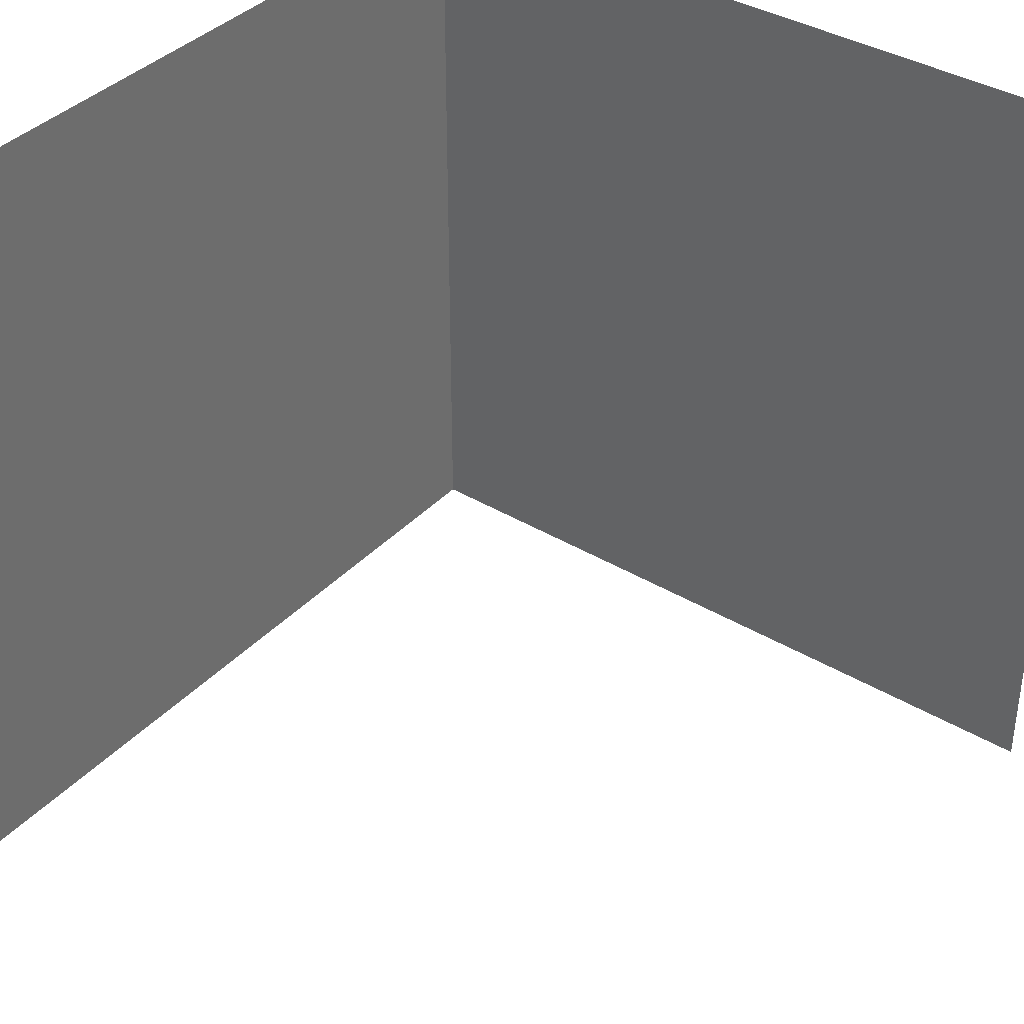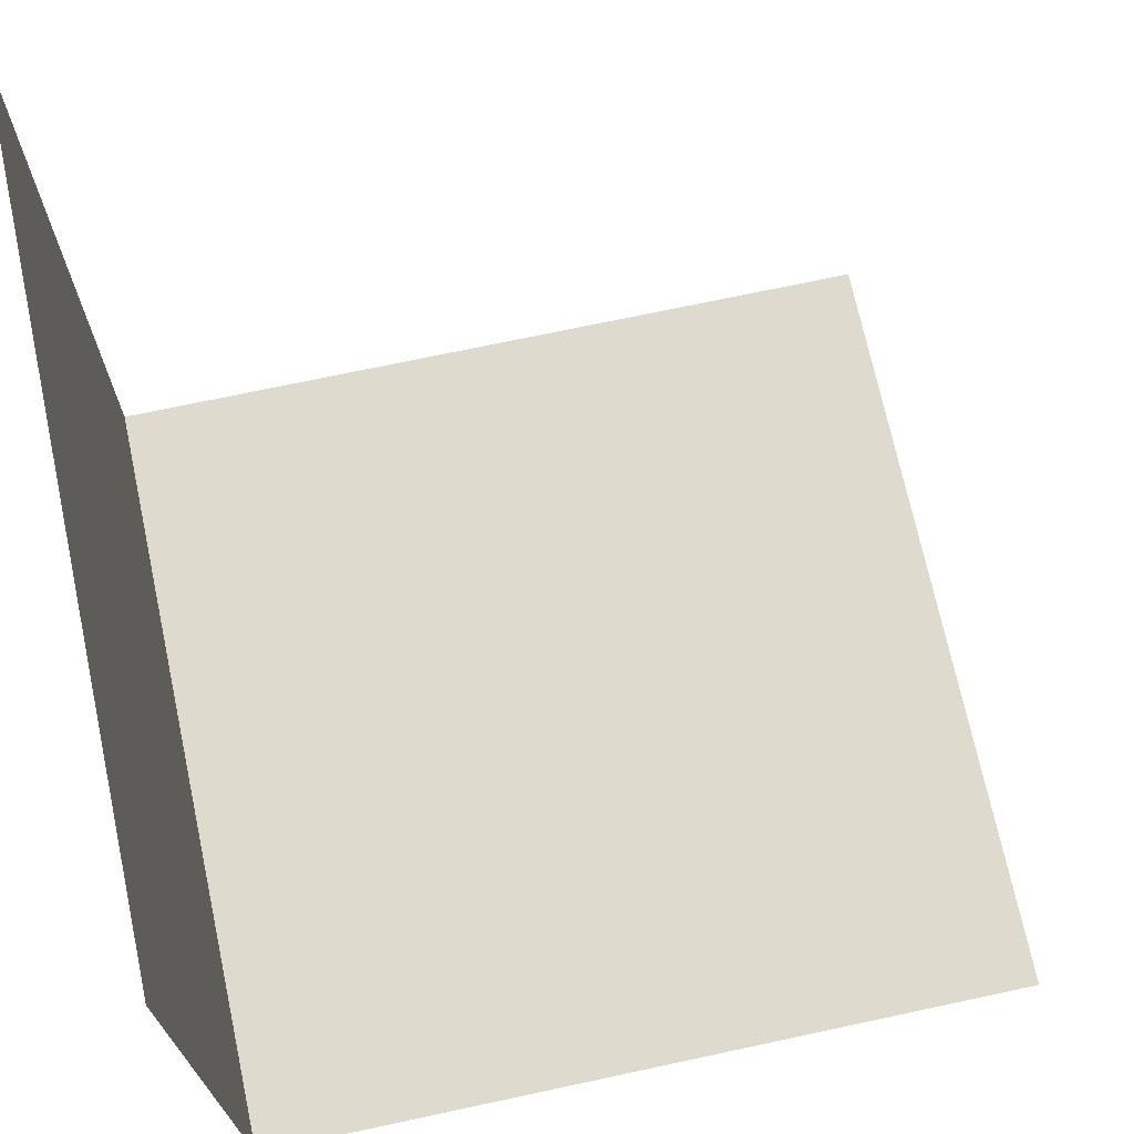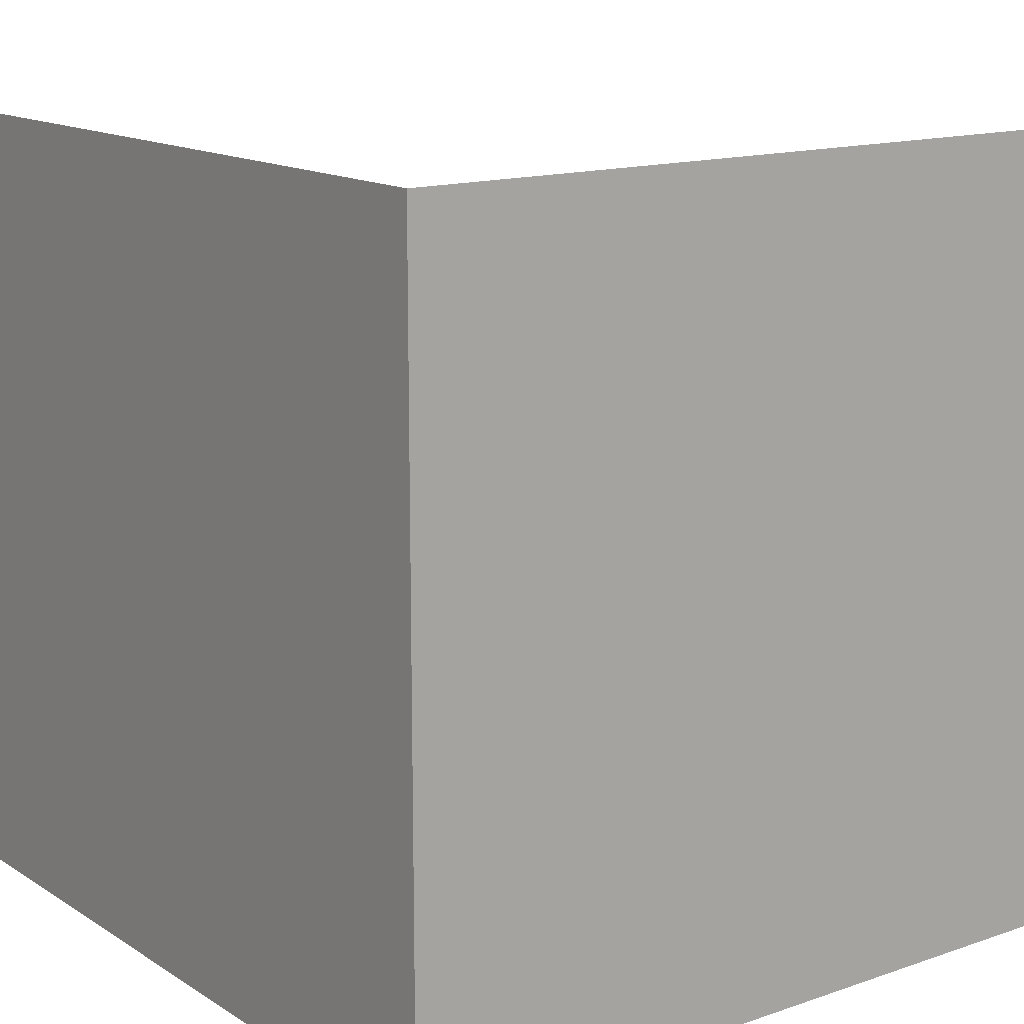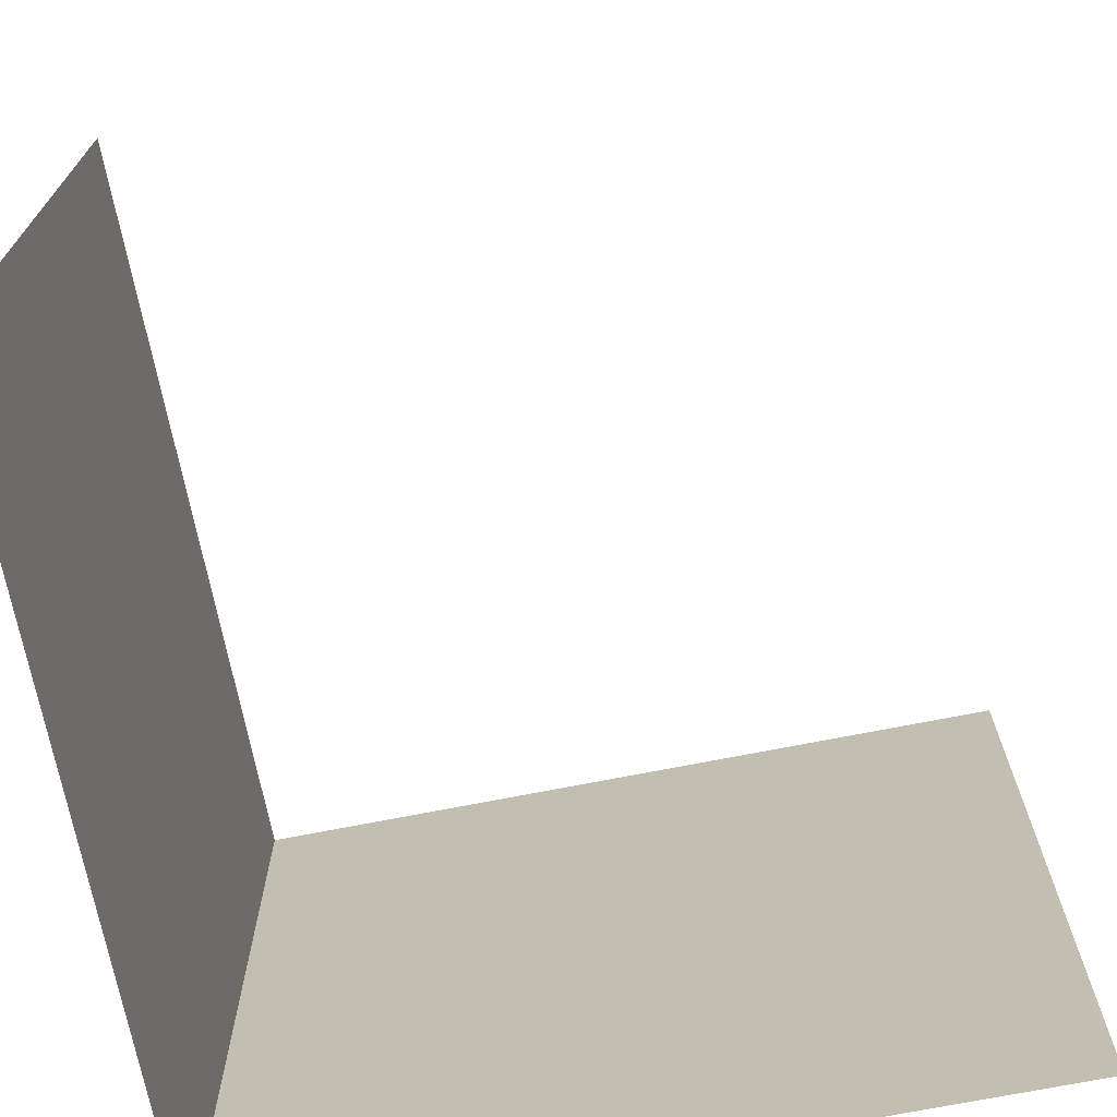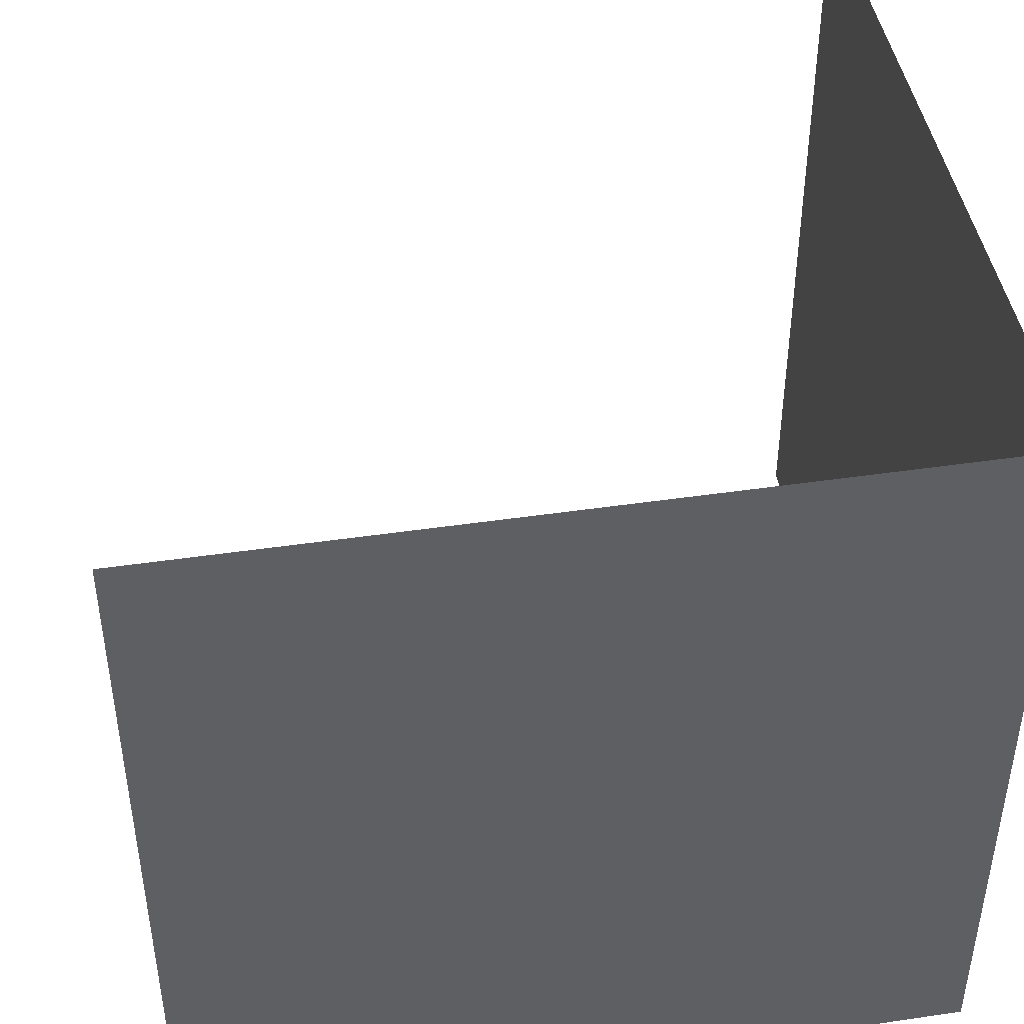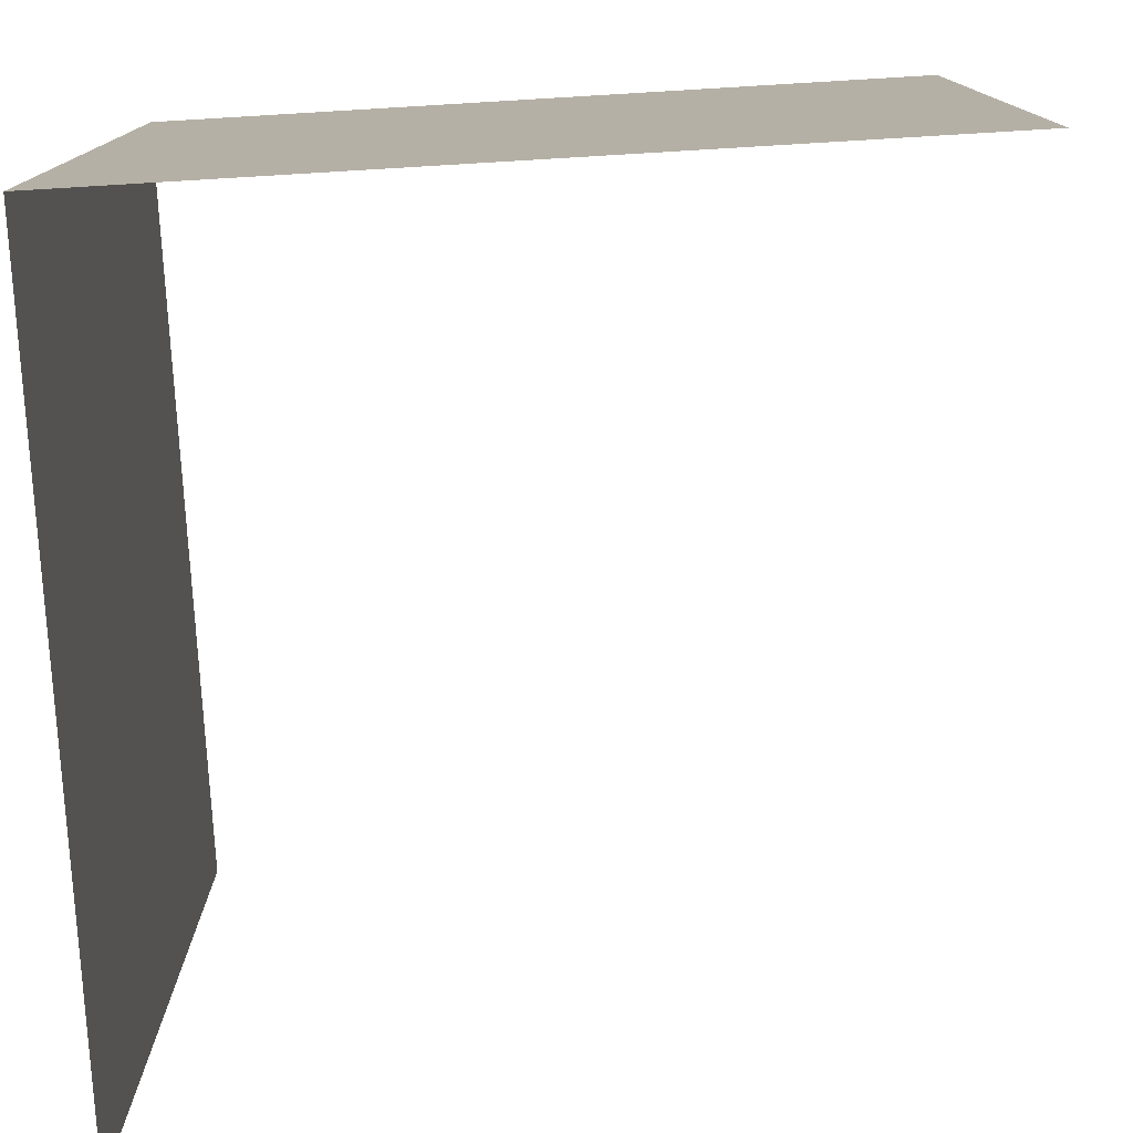
<metadata>
{"format":"obj","ext":"obj","renderer":"f3d","projection":"perspective","resolution":1024,"background":"white","views":[{"elev":37.9,"azim":-52.6,"up":"+Y"},{"elev":71.1,"azim":167.9,"up":"+Z"},{"elev":14.4,"azim":143.2,"up":"+Y"},{"elev":-70.8,"azim":-78.8,"up":"+Y"},{"elev":45.1,"azim":80.3,"up":"+Y"},{"elev":-77.7,"azim":-176.6,"up":"+Y"}]}
</metadata>
<code>
o corner_outer_4x4_NW_Cube.006
v 0 0 2e-06
v 4 4 2e-06
v -1e-06 4 2e-06
v 4 0 1e-06
v 4 0 4
v 4 4 4
f 4 1 3 2
f 4 2 6 5

</code>
